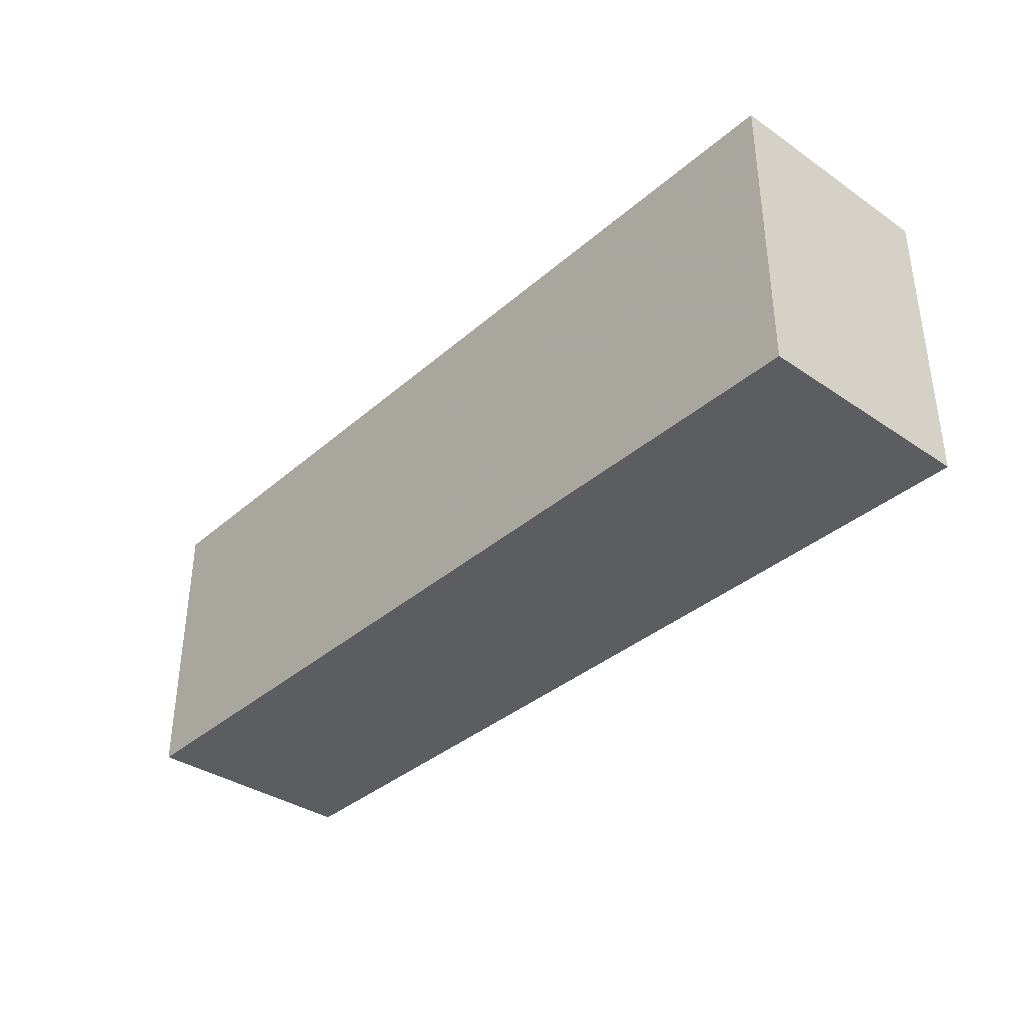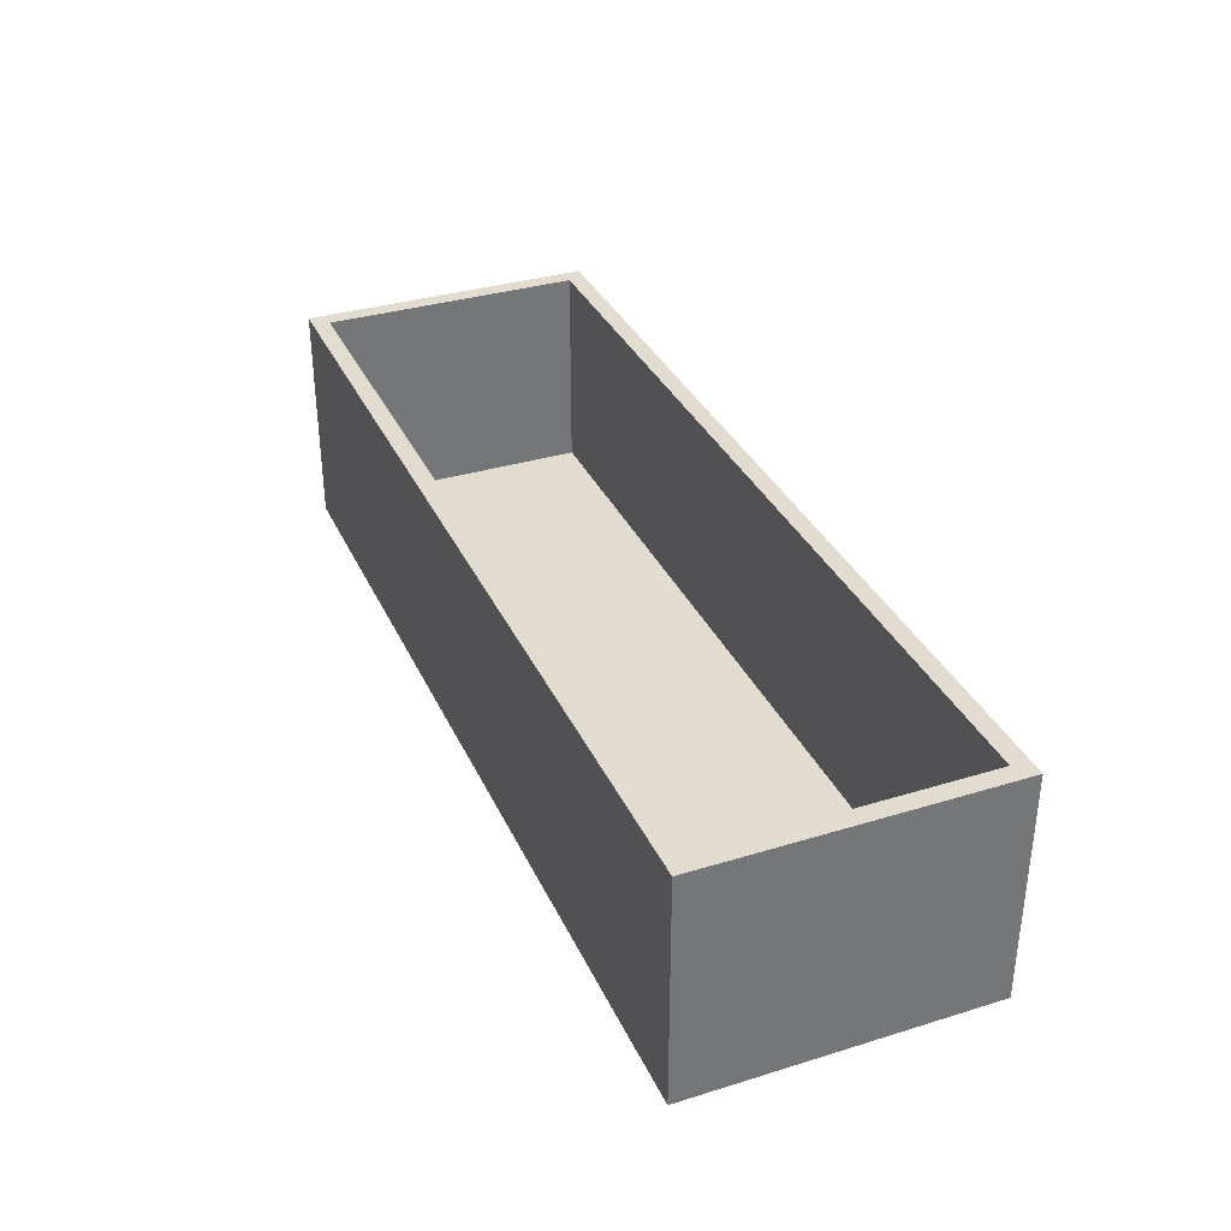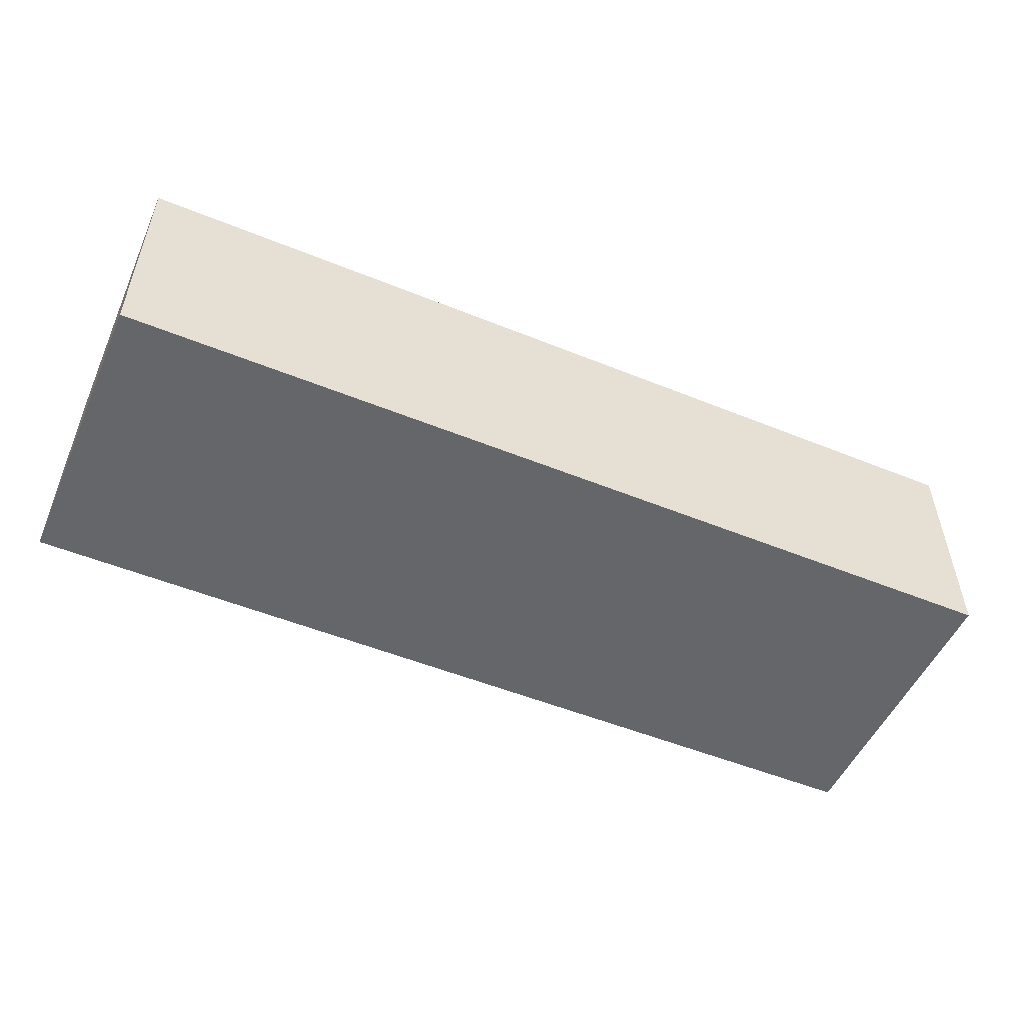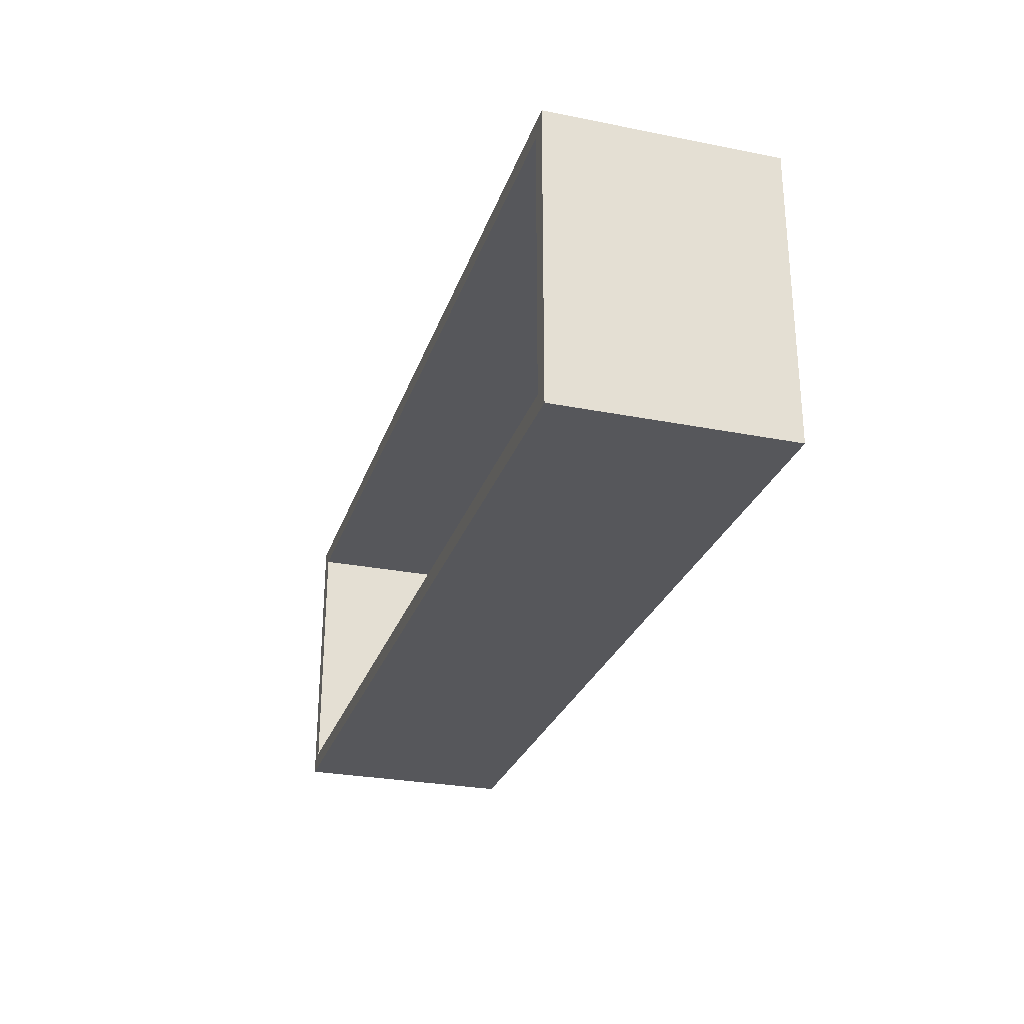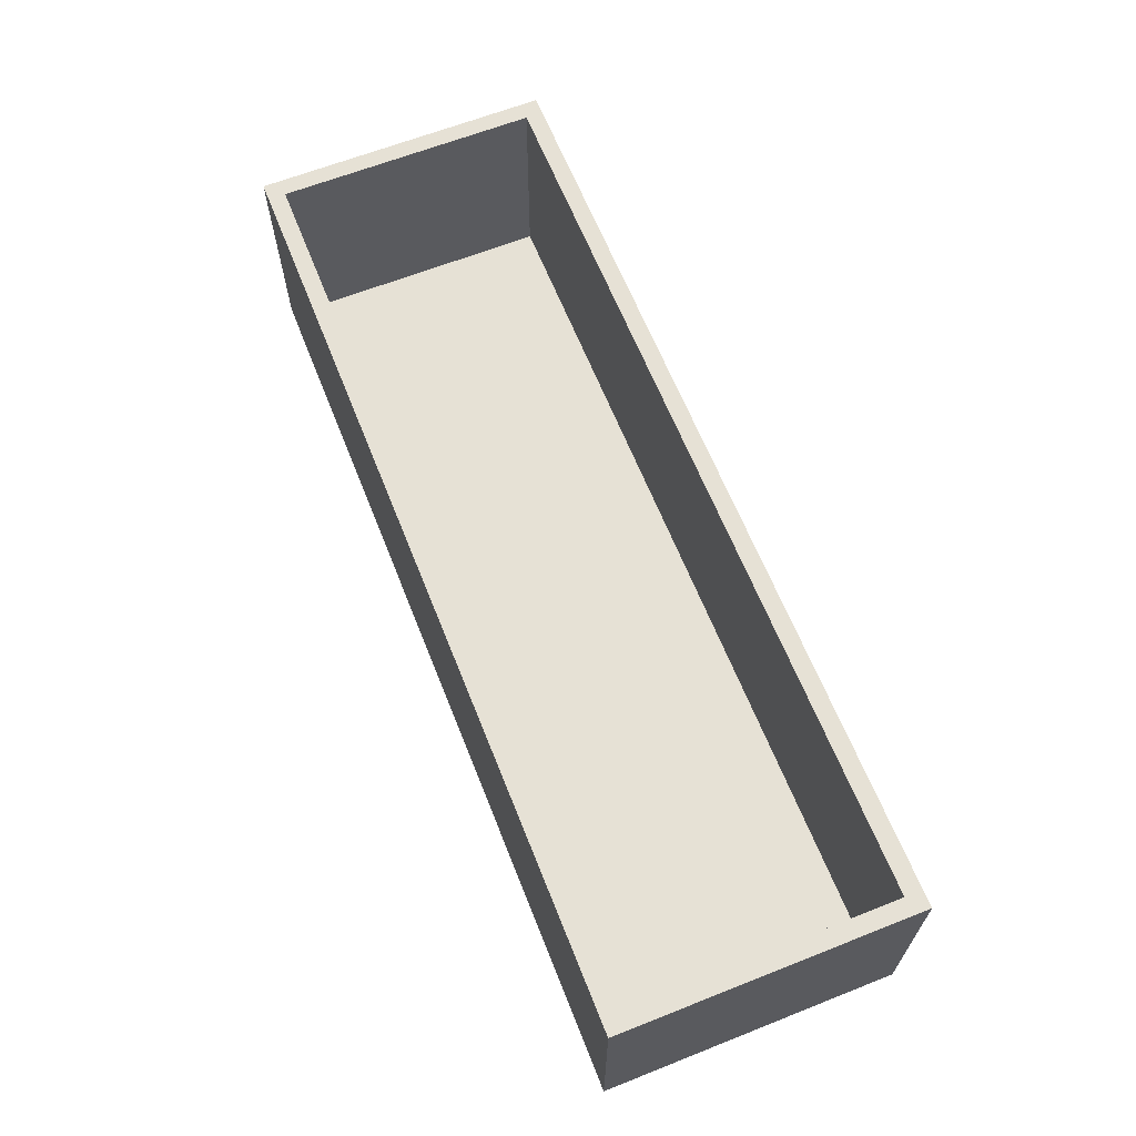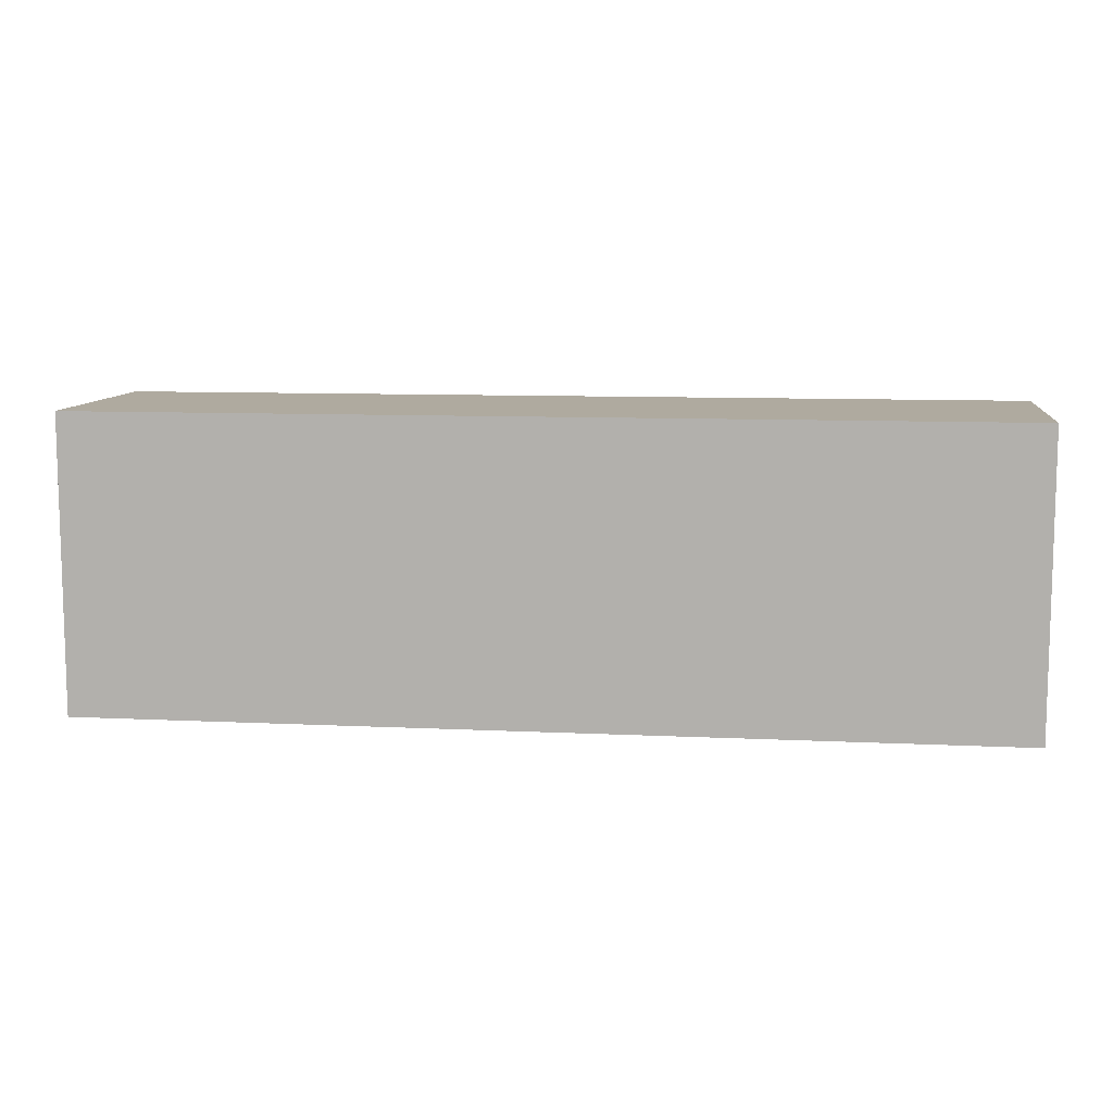
<metadata>
{"format":"obj","ext":"obj","renderer":"f3d","projection":"perspective","resolution":1024,"background":"white","views":[{"elev":-36.3,"azim":-131.6,"up":"+Y"},{"elev":34.4,"azim":-112.4,"up":"+Z"},{"elev":-51.9,"azim":156.3,"up":"+Z"},{"elev":-27.4,"azim":73.1,"up":"+Y"},{"elev":64.3,"azim":-111.7,"up":"+Z"},{"elev":9.5,"azim":-172.8,"up":"+Y"}]}
</metadata>
<code>
v 92.7 0 0
v 133.9 0 120
v 400 0 120
v 400 150 120
v 20.83 155 120
v -110 150 0
v 400 0 0
v -110 150 120
v -110 0 120
v 410 160 120
v 162.5 160 -10
v -120 -10 120
v -120 160 -10
v 410 -10 120
v -120 160 120
v 30.12 150 60.08
v 410 -10 -10
v -110 0 0
v 4.8 75.34 -10
v 257.1 0 60.08
v 25.9 160 54.81
v 206.8 -10 120
v -120 -10 -10
v 410 160 -10
v 400 150 0
v 14 -10 55.16
v 276.4 74.45 0
v 99.26 -10 -10
v 178.4 160 120
v 292.3 -5.028 120
v 205 150 0
v 140.9 150 120
f 27 31 1
f 19 11 28
f 14 30 22
f 18 9 1
f 20 1 2
f 26 28 22
f 15 13 12
f 10 14 24
f 23 12 13
f 19 23 13
f 5 32 29
f 6 1 31
f 23 28 26
f 18 1 6
f 1 20 7
f 3 4 7
f 31 16 6
f 21 29 11
f 8 15 9
f 30 3 2
f 9 18 8
f 4 3 10
f 12 9 15
f 11 13 21
f 12 26 22
f 21 13 15
f 25 4 31
f 9 2 1
f 6 8 18
f 22 2 12
f 1 7 27
f 30 2 22
f 14 10 3
f 24 11 29
f 28 23 19
f 17 28 11
f 23 26 12
f 17 24 14
f 14 22 17
f 31 27 25
f 25 27 7
f 17 22 28
f 24 17 11
f 11 19 13
f 32 4 29
f 10 29 4
f 29 21 15
f 9 12 2
f 10 24 29
f 15 8 5
f 25 7 4
f 5 8 32
f 15 5 29
f 14 3 30
f 4 32 31
f 16 31 32
f 32 8 16
f 6 16 8
f 3 7 20
f 3 20 2

</code>
